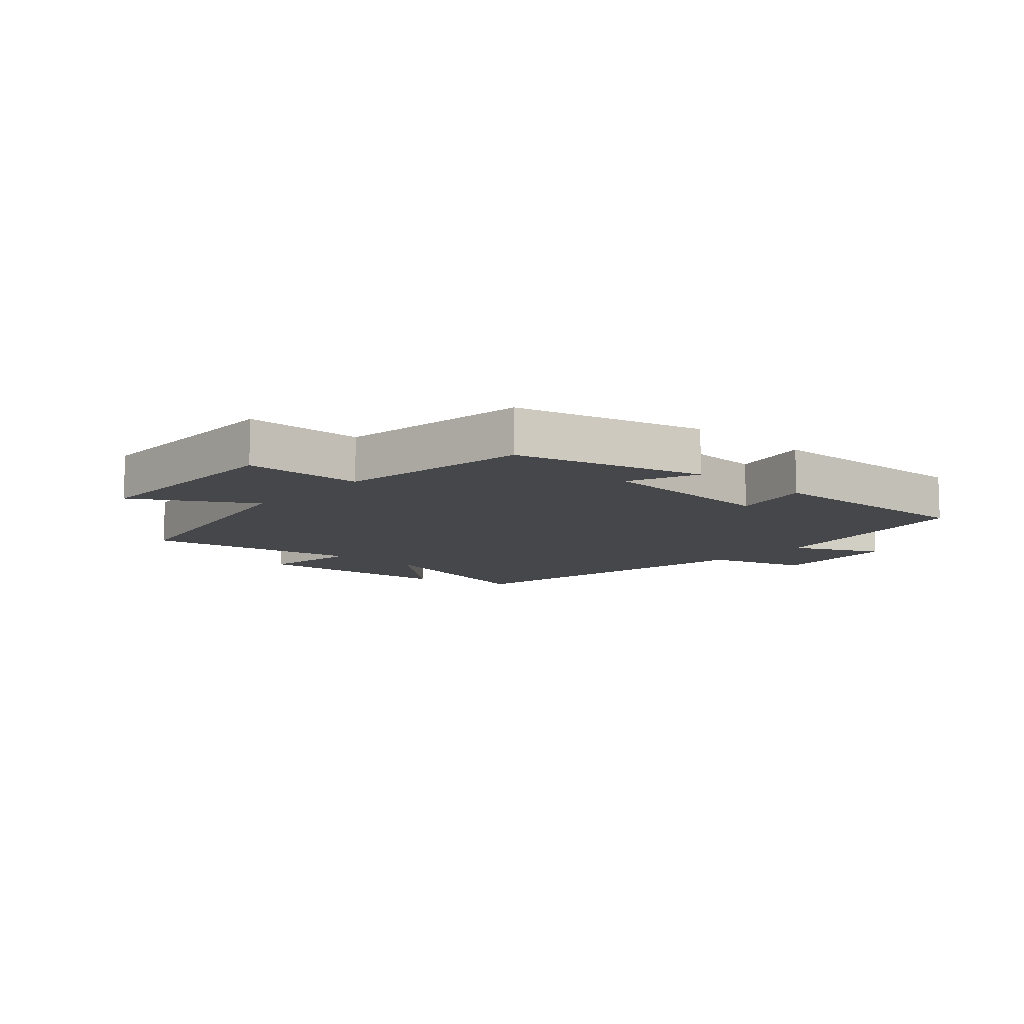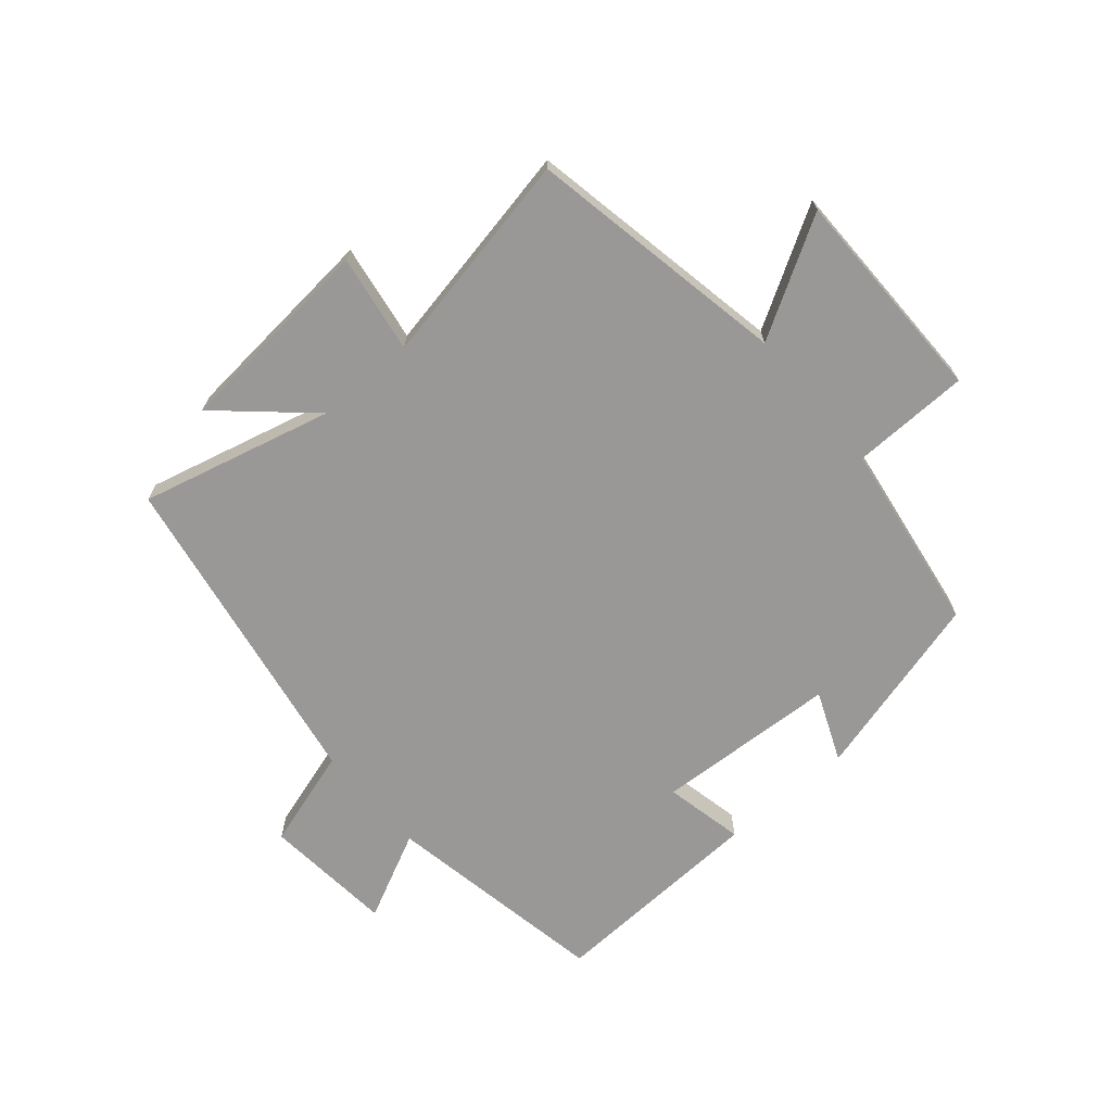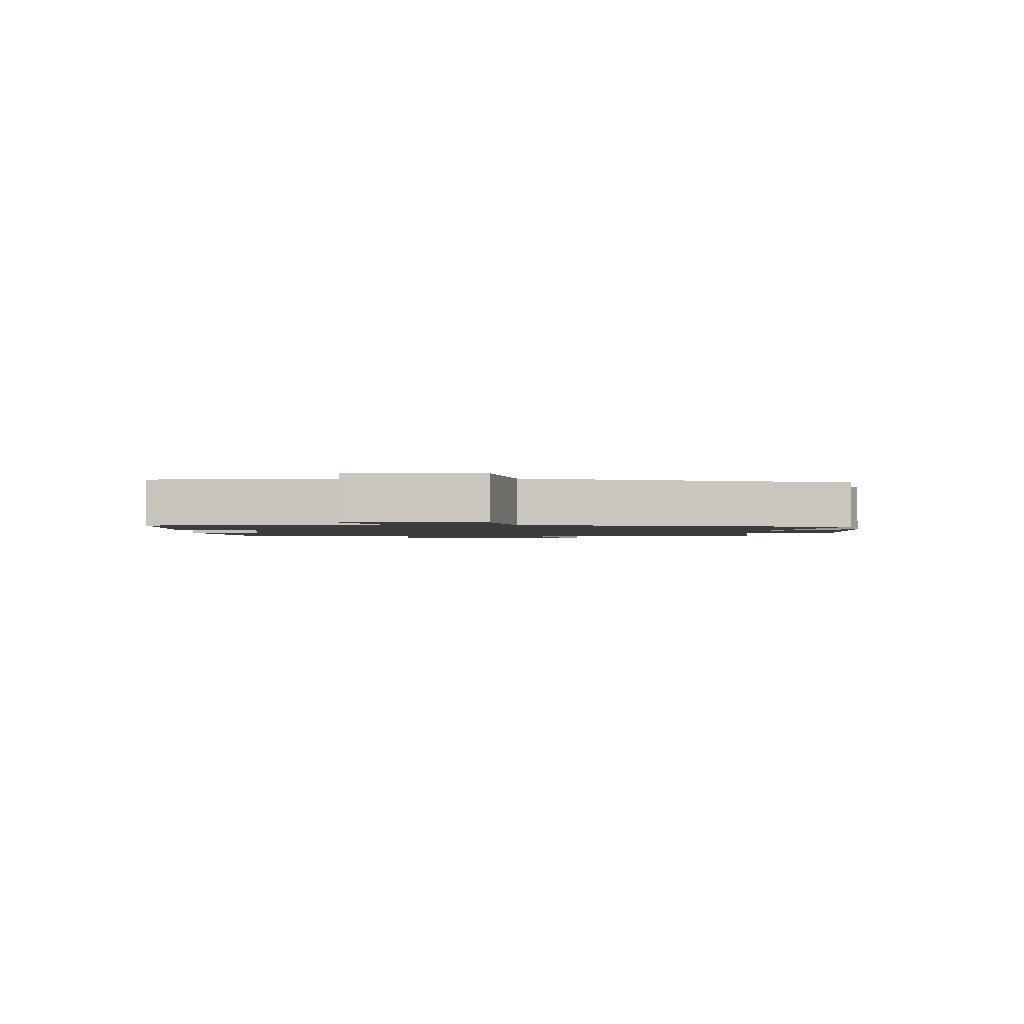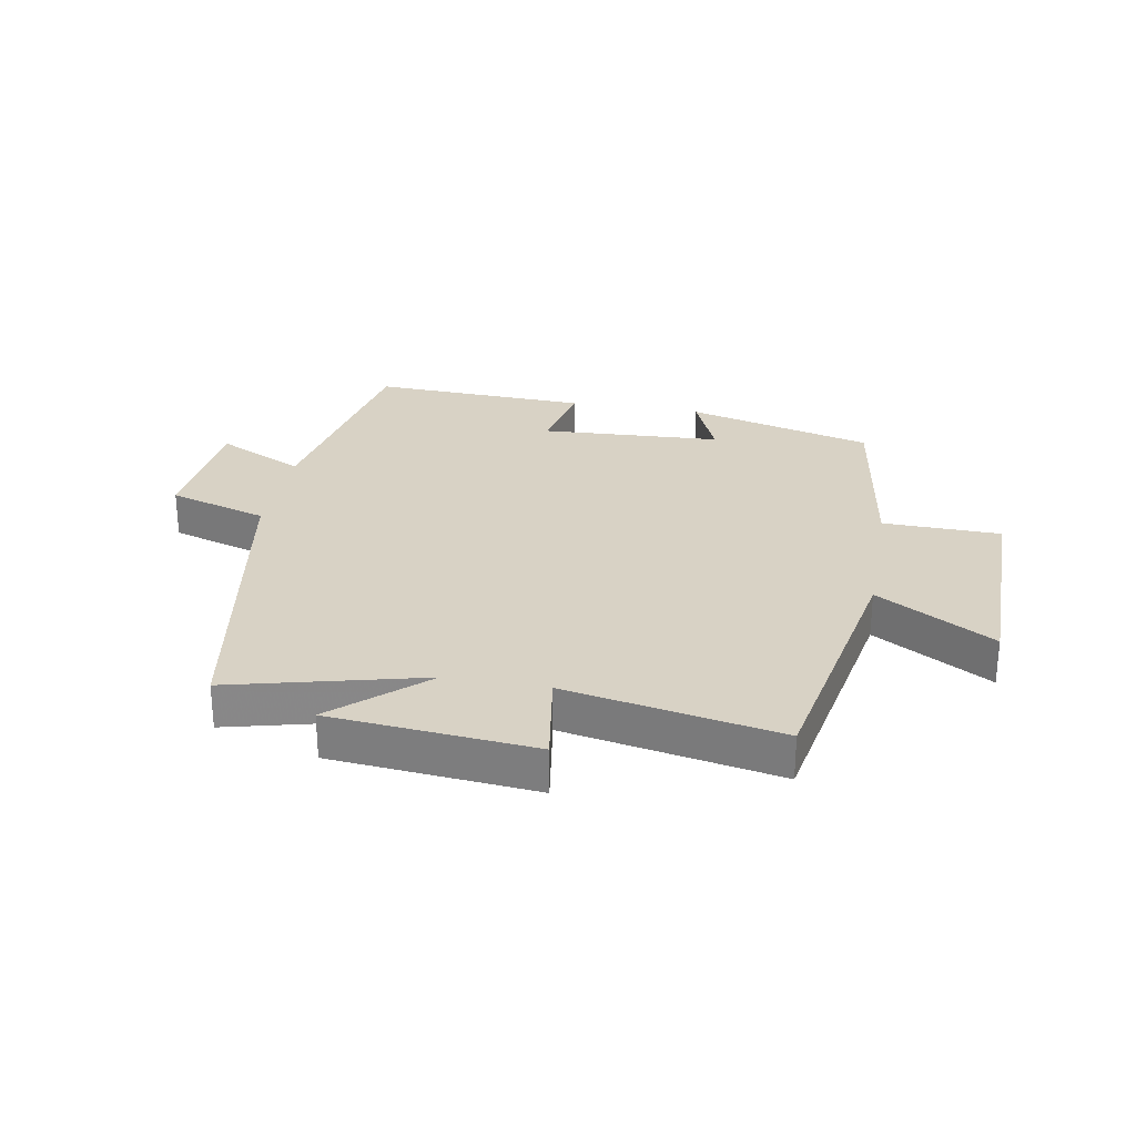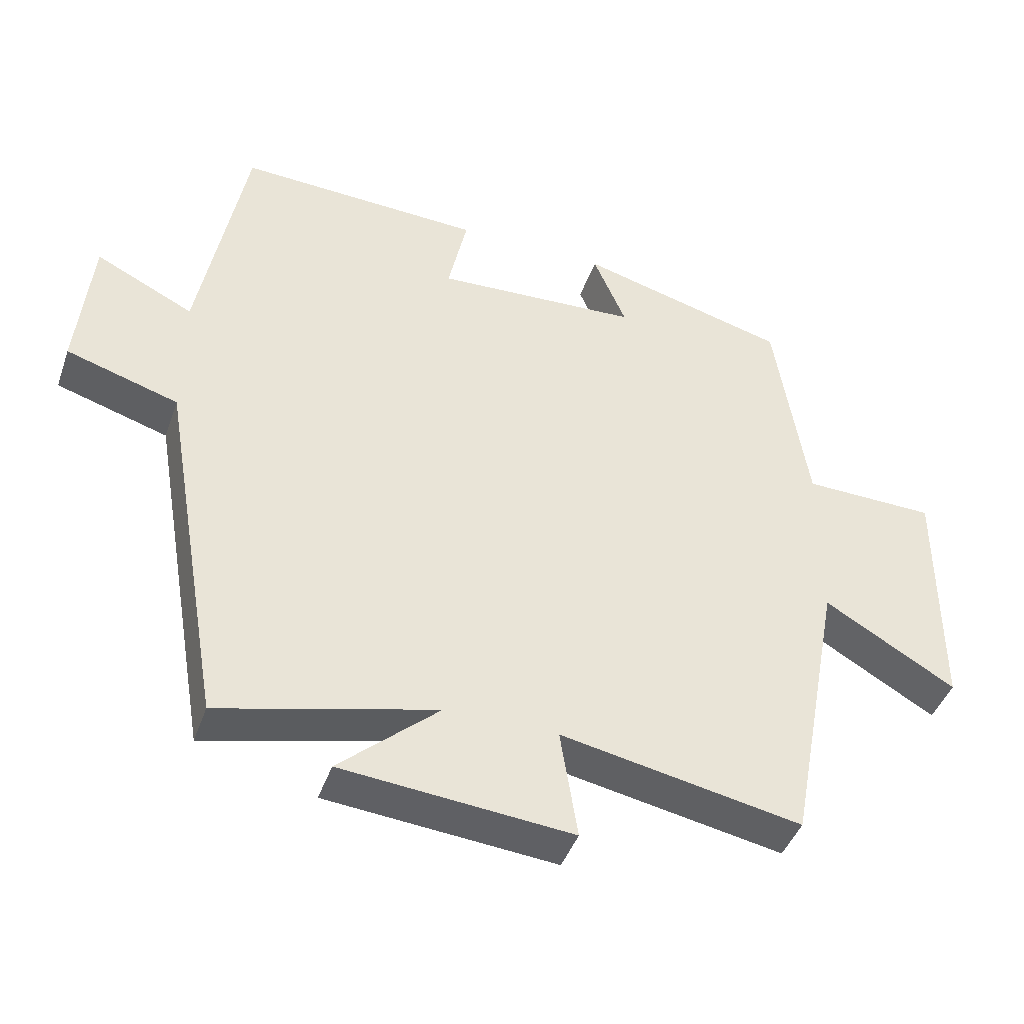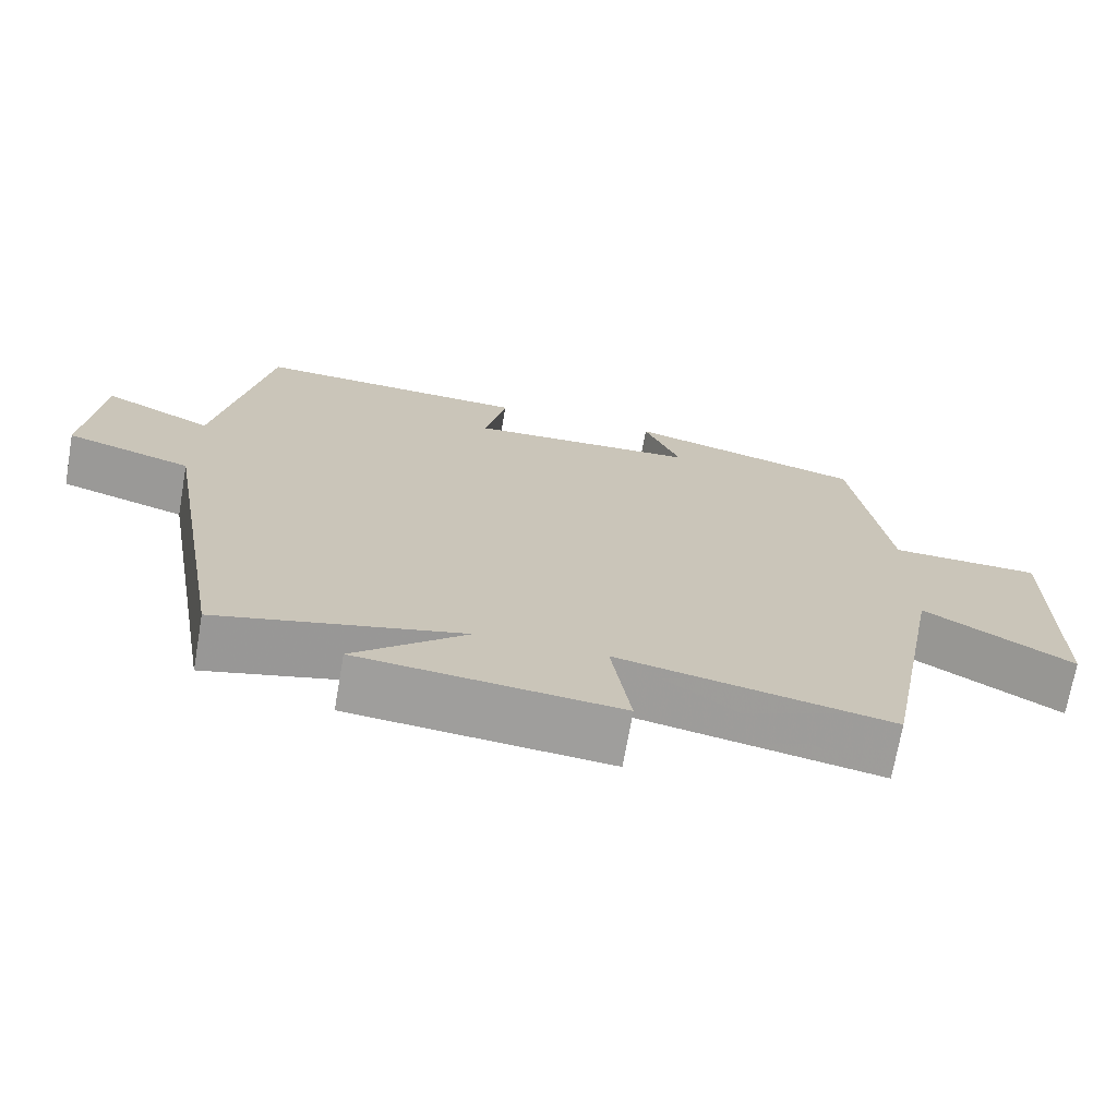
<metadata>
{"format":"obj","ext":"obj","renderer":"f3d","projection":"perspective","resolution":1024,"background":"white","views":[{"elev":-10.2,"azim":-42.0,"up":"+Y"},{"elev":-68.7,"azim":-139.5,"up":"+Y"},{"elev":-1.7,"azim":86.3,"up":"+Y"},{"elev":27.7,"azim":-169.8,"up":"+Y"},{"elev":-43.6,"azim":161.2,"up":"+Z"},{"elev":-70.9,"azim":170.1,"up":"+Z"}]}
</metadata>
<code>
v -0.453 0.07 0.418
v -0.147 0.07 0.5
v -0.195 0.07 0.386
v 0.103 0.07 0.37
v 0.075 0.07 0.5
v 0.433 0.07 0.515
v 0.5 0.07 0.147
v 0.643 0.07 0.217
v 0.663 0.07 0.003
v 0.5 0.07 -0.047
v 0.408 0.07 -0.579
v 0.094 0.07 -0.5
v 0.239 0.07 -0.63
v -0.095 0.07 -0.66
v -0.07 0.07 -0.5
v -0.42 0.07 -0.567
v -0.5 0.07 -0.142
v -0.691 0.07 -0.254
v -0.693 0.07 0.102
v -0.5 0.07 0.106
v -0.453 0 0.418
v -0.147 0 0.5
v -0.195 0 0.386
v 0.103 0 0.37
v 0.075 0 0.5
v 0.433 0 0.515
v 0.5 0 0.147
v 0.643 0 0.217
v 0.663 0 0.003
v 0.5 0 -0.047
v 0.408 0 -0.579
v 0.094 0 -0.5
v 0.239 0 -0.63
v -0.095 0 -0.66
v -0.07 0 -0.5
v -0.42 0 -0.567
v -0.5 0 -0.142
v -0.691 0 -0.254
v -0.693 0 0.102
v -0.5 0 0.106
f 17 18 19 20
f 15 16 17 20
f 15 20 1
f 12 13 14 15
f 12 15 1
f 10 11 12 1
f 7 8 9 10
f 4 5 6 7
f 3 4 7 10
f 1 2 3
f 1 3 10
f 40 39 38 37
f 40 37 36 35
f 21 40 35
f 35 34 33 32
f 21 35 32
f 21 32 31 30
f 30 29 28 27
f 27 26 25 24
f 30 27 24 23
f 23 22 21
f 30 23 21
f 1 21 22 2
f 2 22 23 3
f 3 23 24 4
f 4 24 25 5
f 5 25 26 6
f 6 26 27 7
f 7 27 28 8
f 8 28 29 9
f 9 29 30 10
f 10 30 31 11
f 11 31 32 12
f 12 32 33 13
f 13 33 34 14
f 14 34 35 15
f 15 35 36 16
f 16 36 37 17
f 17 37 38 18
f 18 38 39 19
f 19 39 40 20
f 20 40 21 1

</code>
